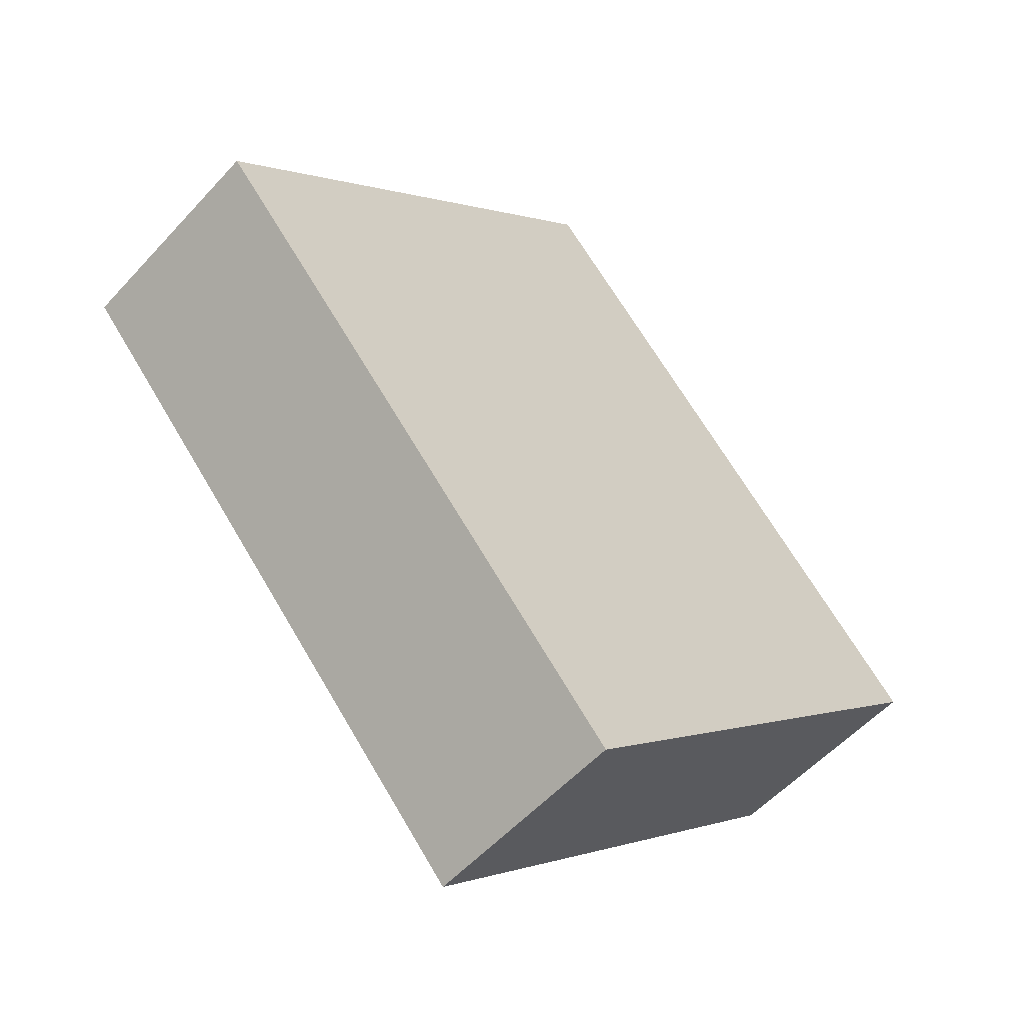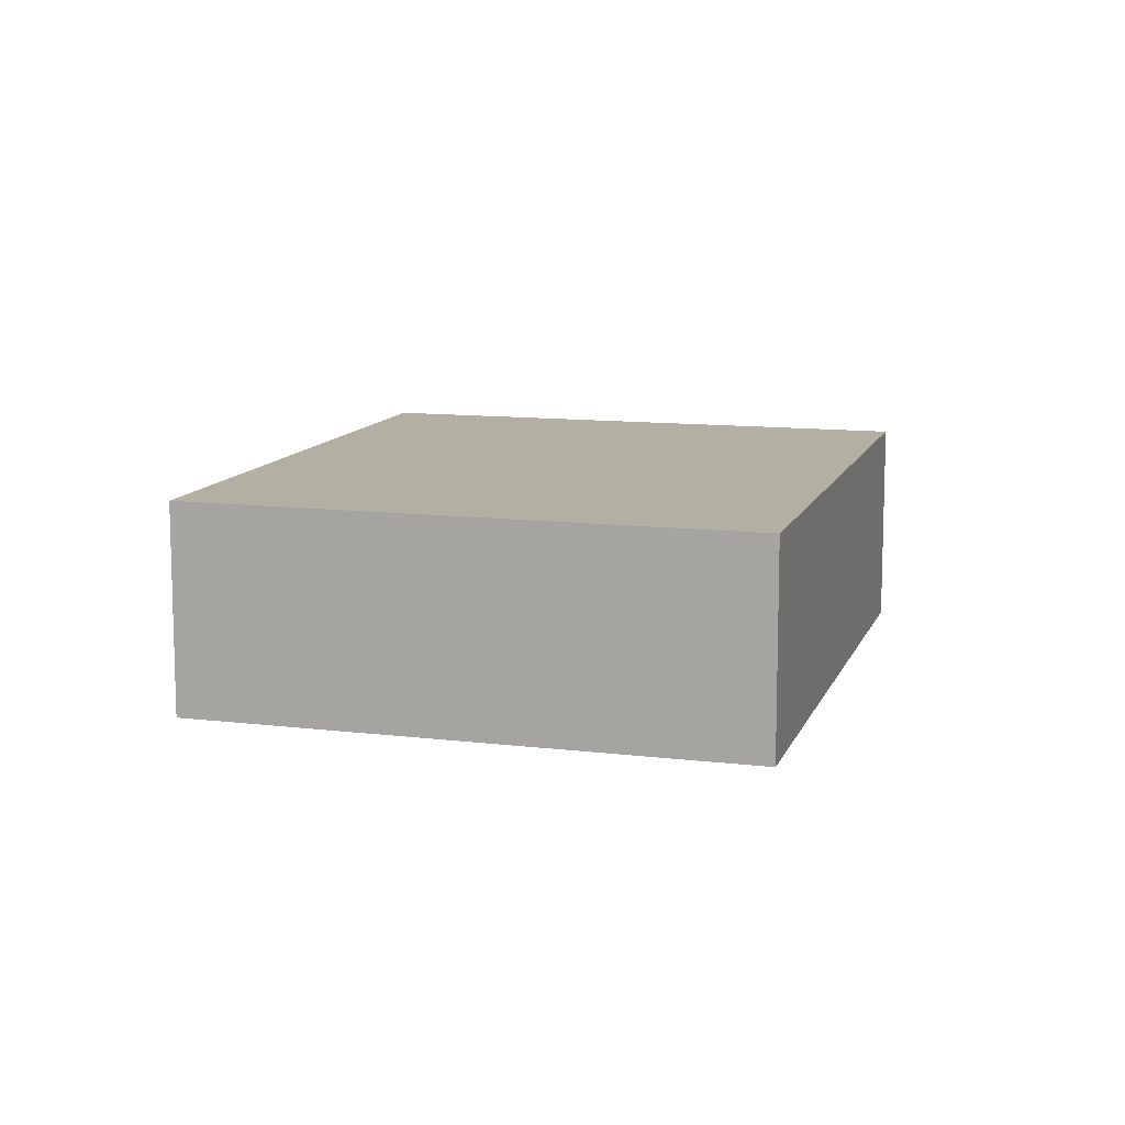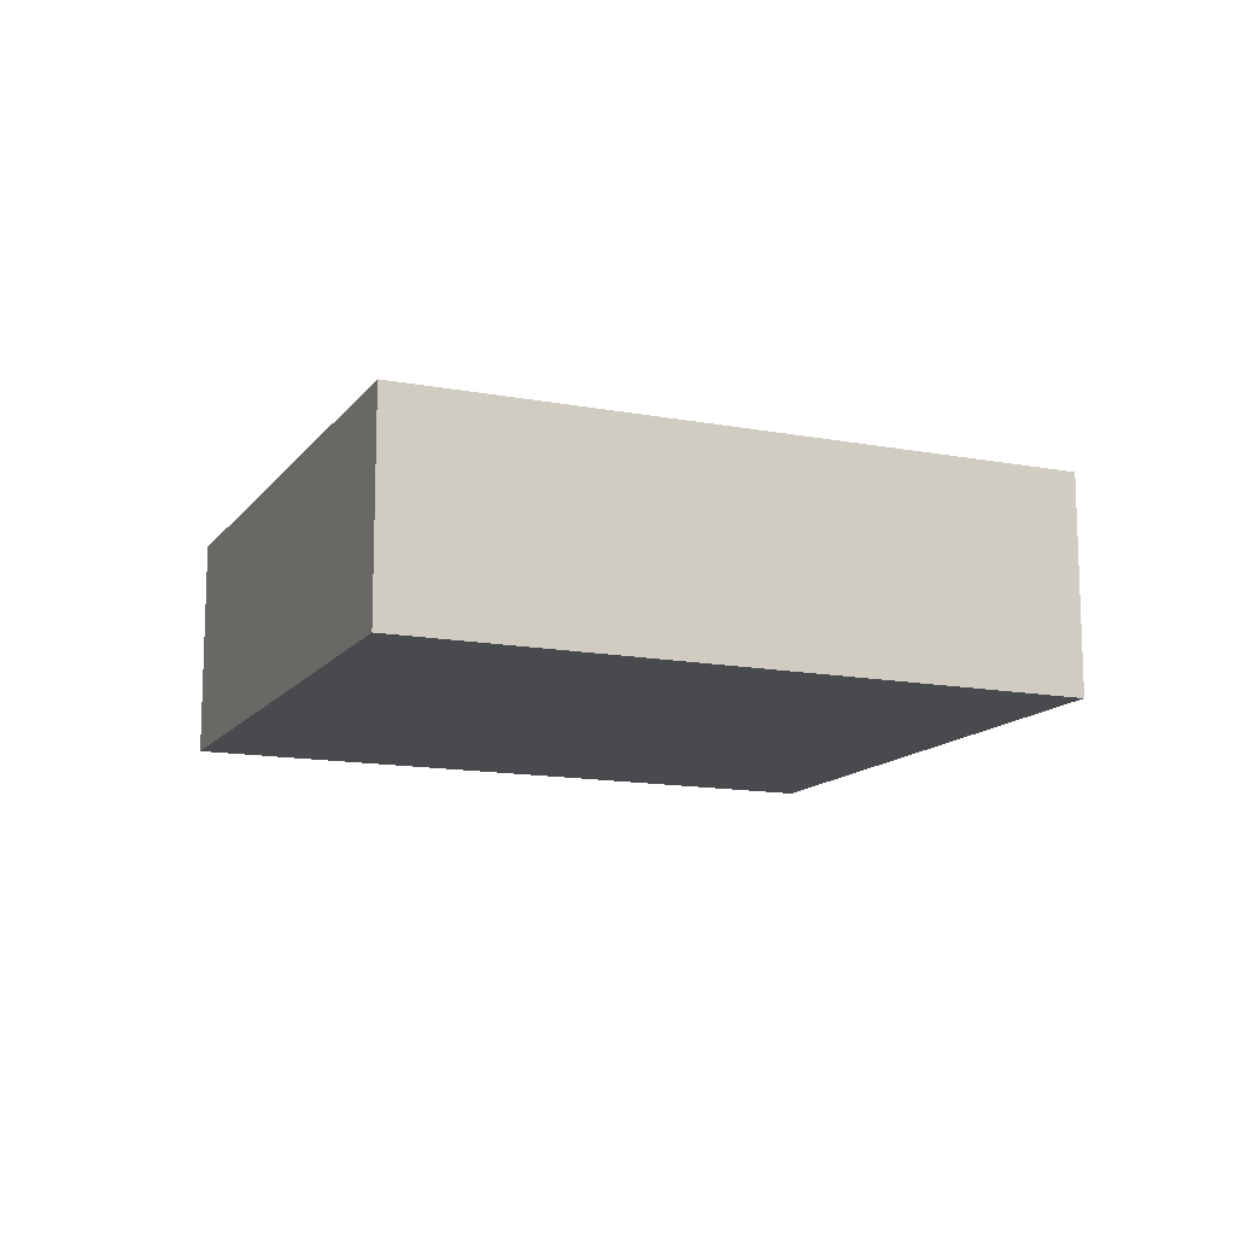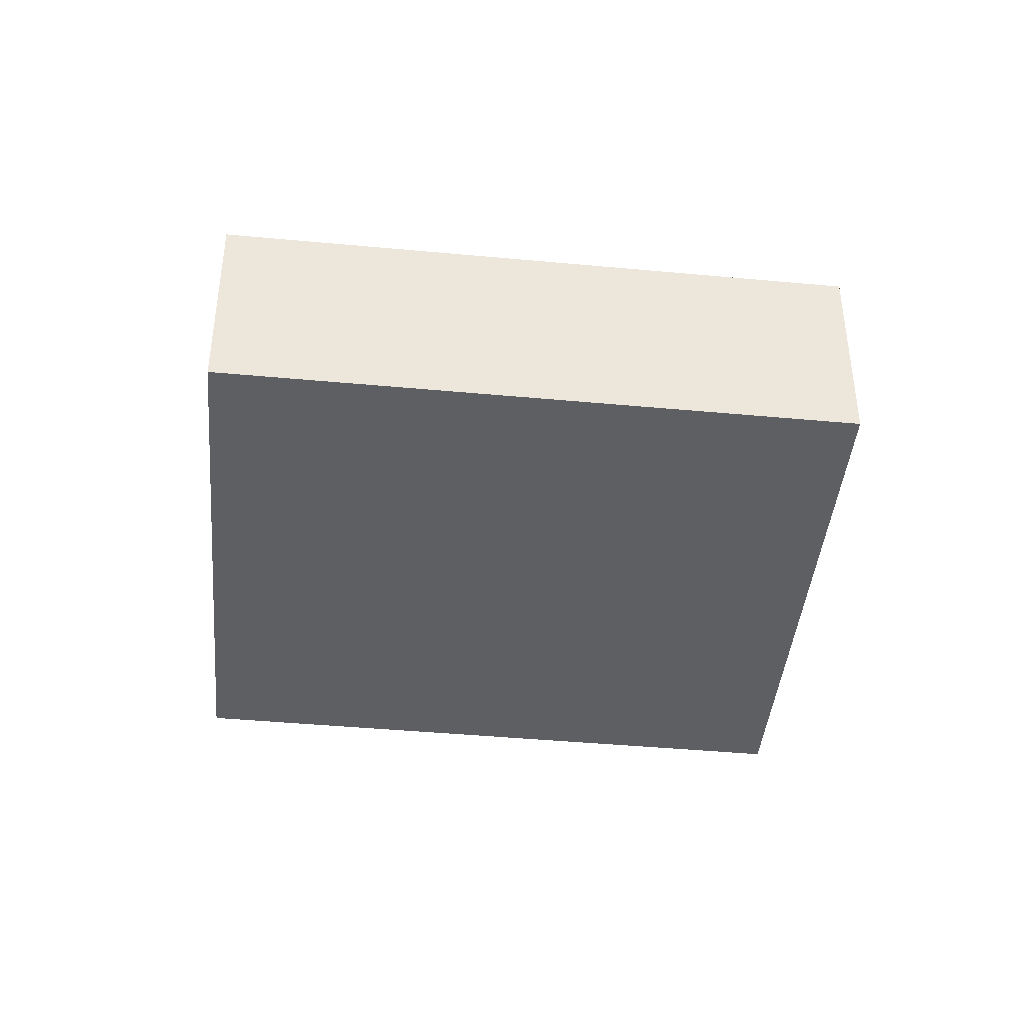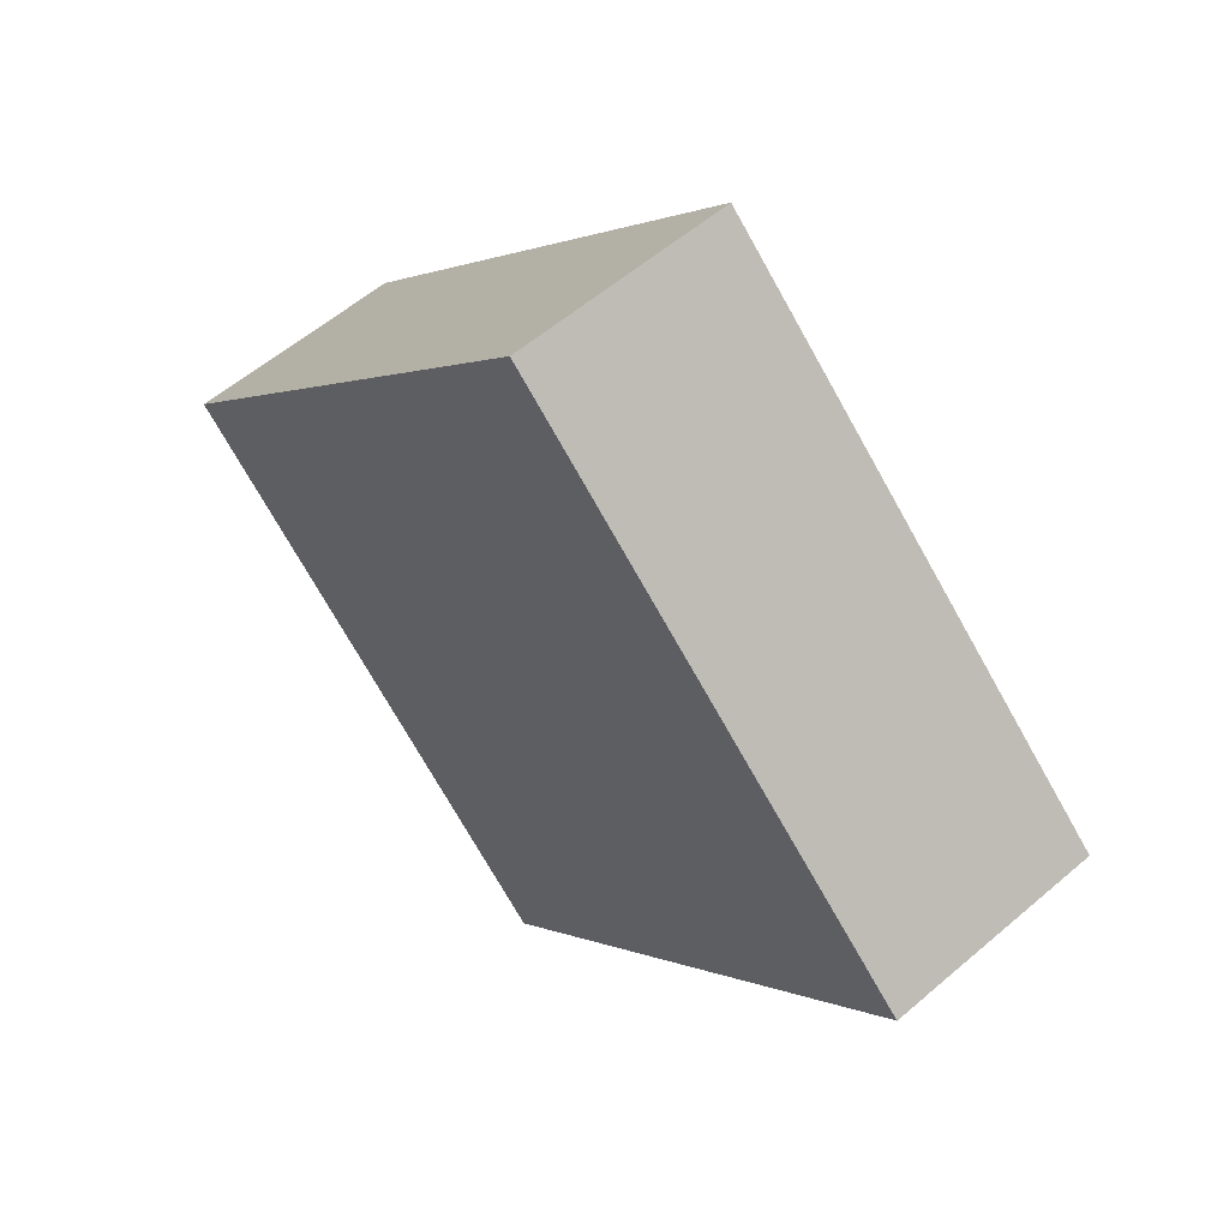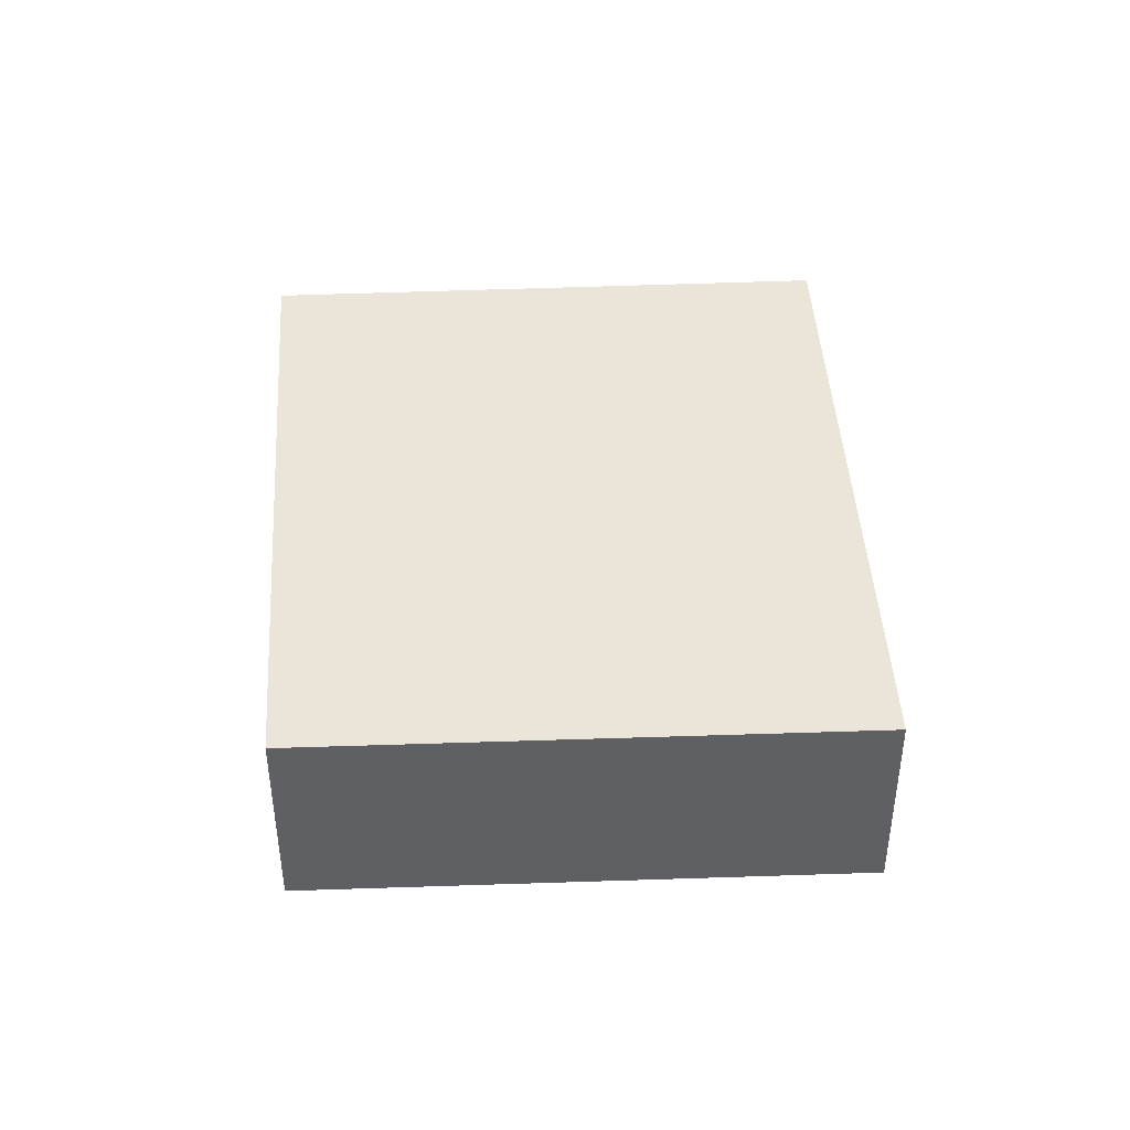
<metadata>
{"format":"obj","ext":"obj","renderer":"f3d","projection":"perspective","resolution":1024,"background":"white","views":[{"elev":-54.9,"azim":-41.4,"up":"+Z"},{"elev":11.1,"azim":153.5,"up":"+Y"},{"elev":-13.0,"azim":-155.8,"up":"+Y"},{"elev":-42.0,"azim":-138.5,"up":"+Y"},{"elev":57.0,"azim":-131.8,"up":"+Z"},{"elev":44.6,"azim":134.3,"up":"+Y"}]}
</metadata>
<code>
v  0 2.27 1.39e-16
v  9.203 2.27 -1.204
v  4.832 2.27 -5.35
v  9.402 2.27 -1.016
v  4.61 2.27 4.301
v  9.402 6.221e-17 -1.016
v  4.832 3.276e-16 -5.35
v  9.203 7.372e-17 -1.204
v  0 0 0
v  4.61 -2.634e-16 4.301
g defaultobject
f 1 2 3
f 2 1 4
f 4 1 5
f 6 2 4
f 2 6 3
f 3 6 7
f 7 6 8
f 7 1 3
f 1 7 9
f 9 5 1
f 5 9 10
f 10 4 5
f 4 10 6
f 8 9 7
f 9 8 6
f 9 6 10

</code>
